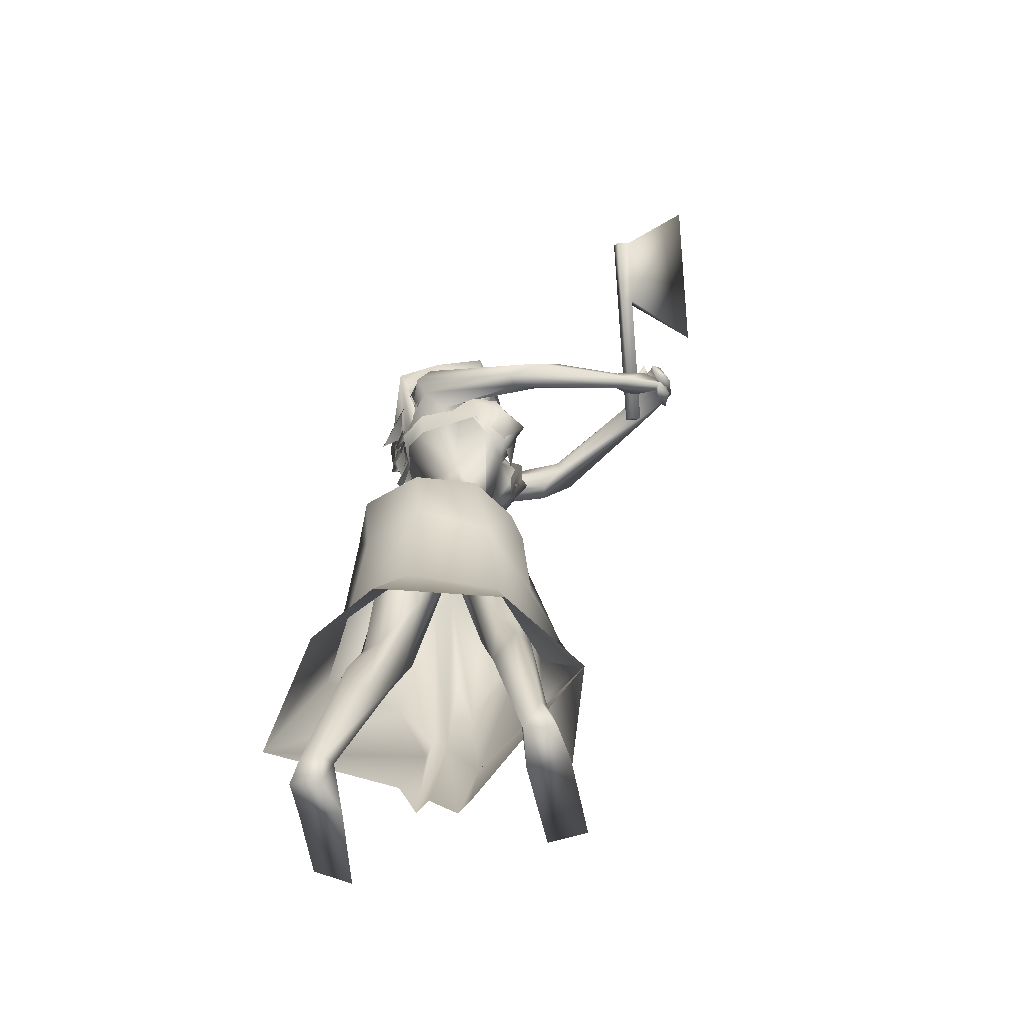
<metadata>
{"format":"obj","ext":"obj","renderer":"f3d","projection":"perspective","resolution":1024,"background":"white","views":[{"elev":-60.7,"azim":-76.8,"up":"+Z"}]}
</metadata>
<code>
o saree_Cylinder
v 0.2115 -0.007519 0.1284
v -0.1548 -0.4857 0.2411
v -0.5369 0.06626 0.2825
v -0.4307 0.2838 0.2507
v 0.1046 0.01634 1.348
v -0.1169 -0.1611 1.389
v 0.05372 -0.1961 1.216
v -0.08502 -0.2849 1.193
v -0.3153 0.02256 1.116
v -0.2285 0.2287 1.12
v 0.1124 0.238 1.277
v 0.1246 0.02545 1.255
v 0.000649 -0.1502 1.351
v -0.13 -0.2545 1.293
v -0.2974 -0.1671 1.266
v -0.3672 0.02461 1.265
v -0.2876 0.226 1.297
v -0.1154 0.3049 1.325
v -0.04894 0.1296 1.464
v 0.04964 0.07705 1.459
v 0.06633 -0.01994 1.459
v 0.009588 -0.1233 1.469
v -0.06987 -0.1195 1.469
v -0.1801 -0.1098 1.461
v -0.2182 0.008819 1.47
v -0.179 0.09438 1.46
v -0.01863 -0.2299 1.905
v 0.002606 -0.2634 1.909
v -0.1065 -0.2657 1.917
v 0.02457 -0.1273 1.485
v 0.05307 -0.09618 1.454
v 0.07646 -0.2481 1.321
v 0.1441 -0.1366 1.311
v -0.0287 -0.3001 0.9311
v 0.1783 -0.3732 0.2052
v 0.1557 -0.08292 1.212
v 0.08367 0.145 0.1385
v 0.1446 0.06721 0.1299
v 0.1571 0.09341 1.218
v 0.1807 -0.05345 0.135
v 0.2955 -0.2627 0.7594
v 0.3039 -0.09044 0.7663
v 0.1044 -0.2979 0.741
v 0.03123 -0.3773 0.6968
v 0.1791 0.1969 0.6785
v -0.2195 -0.2284 0.6718
v 0.1852 0.09743 0.4125
v 0.1022 -0.2982 0.4227
v -0.008896 -0.4415 0.4633
v -0.4318 -0.3068 0.2615
v -0.08922 0.5328 0.2127
v 0.2496 -0.05959 0.3779
v 0.2934 0.05996 0.5896
v 0.1803 0.1158 0.1275
v 0.1516 0.2596 0.9374
v 0.1859 -0.2147 0.8463
v -0.2286 -0.1974 1.051
v -0.2839 0.04962 0.7593
v -0.2321 0.2592 0.654
v 0.01432 0.3986 0.6921
v 0.2136 -0.1815 0.933
v 0.2898 -0.02311 0.7331
v 0.3022 0.1067 0.674
v 0.2417 0.01843 0.8897
v 0.002012 -0.3285 0.5444
v -0.2915 -0.134 1.963
v -0.2715 -0.1527 1.846
v 0.1306 -0.06584 1.846
v -0.2792 -0.06133 1.918
v 0.07017 0.05988 1.83
v 0.1299 -0.03142 1.924
v -0.2865 0.05518 1.908
v -0.2578 0.05364 1.828
v -0.04379 0.1906 1.832
v 0.0465 0.1696 1.899
v -0.2323 0.14 1.883
v -0.2073 0.1222 1.841
v -0.04402 0.2145 1.876
v -0.1281 0.1472 1.869
v -0.1207 0.142 1.843
v 0.161 -0.1619 1.864
v -0.2768 -0.232 1.921
v -0.1706 -0.2577 1.953
v 0.07404 -0.204 1.955
v -0.2611 -0.2185 1.954
v 0.1385 -0.159 1.958
v -0.1944 -0.2389 1.784
v 0.07745 -0.2033 1.789
v -0.05397 -0.2335 1.815
v 0.1133 -0.1269 1.796
v 0.01421 -0.2207 1.785
v -0.1608 -0.3124 1.893
v -0.1266 -0.2746 1.893
v -0.2663 -0.2588 1.852
v 0.0538 -0.2526 1.899
v 0.0863 -0.2663 1.894
v 0.1339 -0.2019 1.888
f 18 20 11
f 15 14 24
f 12 5 13
f 16 15 24
f 60 18 11
f 59 10 18
f 34 8 57
f 58 9 59
f 7 13 8
f 8 14 57
f 57 15 16
f 10 9 16
f 10 17 18
f 13 5 22
f 20 21 5
f 6 13 22
f 18 17 19
f 6 23 24
f 31 30 33
f 32 30 23
f 32 14 8
f 45 55 39
f 11 12 39
f 12 13 7
f 5 33 41
f 54 63 53
f 52 53 64
f 33 32 41
f 48 52 56
f 12 53 39
f 59 60 51
f 11 20 5
f 52 1 53
f 64 53 12
f 2 40 52
f 54 37 47
f 3 58 4
f 50 58 3
f 12 36 62
f 62 61 56
f 46 44 57
f 12 62 64
f 47 45 63
f 50 49 46
f 32 8 34
f 21 31 33
f 32 6 14
f 51 60 45
f 35 49 2
f 2 49 50
f 51 47 37
f 73 67 69
f 94 82 66
f 81 68 71
f 71 70 74
f 68 70 71
f 73 69 72
f 77 73 72
f 80 77 76
f 78 74 80
f 81 97 88
f 96 97 84
f 28 95 27
f 66 82 85
f 81 71 86
f 28 27 91
f 88 95 28
f 93 92 87
f 27 93 89
f 92 94 87
f 94 67 87
f 68 81 90
f 90 81 88
f 67 94 66
f 94 92 83
f 92 93 83
f 93 87 89
f 96 95 88
f 14 13 6
f 16 25 17
f 58 57 9
f 18 19 20
f 17 25 26
f 42 41 35
f 63 54 47
f 50 46 58
f 63 45 39
f 38 54 53
f 40 1 52
f 64 62 52
f 4 59 51
f 45 60 55
f 46 57 58
f 93 27 29
f 75 74 78
f 14 6 24
f 25 16 24
f 55 60 11
f 60 59 18
f 9 10 59
f 13 14 8
f 14 15 57
f 9 57 16
f 17 10 16
f 5 21 22
f 23 6 22
f 17 26 19
f 30 32 33
f 6 32 23
f 55 11 39
f 36 12 7
f 42 5 41
f 32 43 41
f 52 62 56
f 53 63 39
f 12 11 5
f 1 38 53
f 48 2 52
f 58 59 4
f 36 61 62
f 44 34 57
f 49 65 46
f 65 44 46
f 43 32 44
f 32 34 44
f 5 21 33
f 47 51 45
f 35 41 49
f 41 43 49
f 43 44 49
f 67 66 69
f 75 71 74
f 76 77 72
f 79 80 76
f 79 78 80
f 97 96 88
f 97 81 84
f 81 86 84
f 95 96 84
f 27 95 84
f 27 89 91
f 91 88 28
f 82 94 83
f 85 82 83
f 93 29 83
f 29 27 83
o body.001_omino.012
v -0.004281 -0.008764 1.233
v -0.1811 -0.000594 1.299
v -0.04479 0.2124 1.317
v -0.04129 -0.2121 1.314
v 0.04899 0.1878 1.254
v 0.04379 -0.1844 1.277
v -0.2052 0.1863 1.299
v -0.2023 -0.18 1.3
v 0.0662 0.01633 1.369
v 0.03579 -0.0958 1.403
v -0.2478 0.0832 1.235
v -0.2472 -0.08373 1.236
v -0.1479 0.1988 1.143
v -0.1676 0.1259 1.062
v -0.1679 -0.1245 1.069
v 0.06225 -0.04552 1.231
v -0.05135 0.08632 0.9578
v -0.05369 -0.08975 0.967
v 0.08056 -0.2443 0.7618
v 0.1205 0.1956 0.771
v 0.08286 0.1351 0.7948
v 0.09663 -0.1321 0.7825
v 0.02445 -0.1182 0.76
v 0.07576 0.2193 0.6319
v -0.1275 0.2035 0.3858
v -0.1288 -0.1973 0.4077
v -0.1396 0.2782 0.5092
v -0.1383 -0.272 0.5289
v 0.2212 0.3567 -0.05874
v 0.2204 -0.4052 -0.06337
v -0.147 0.3063 -0.07284
v -0.1731 -0.3017 -0.0468
v -0.1799 0.3676 0.01074
v 0.2241 0.3136 -0.09489
v -0.1405 0.4044 -0.04863
v -0.1581 -0.3957 -0.03004
v 0.1714 0.4189 -0.0709
v -0.1768 0.2952 0.000721
v -0.01696 0.4147 -0.02956
v -0.01984 -0.4071 -0.01862
v -0.005092 0.2837 -0.04719
v -0.02939 -0.277 -0.03669
v -0.1132 0.2861 0.04753
v -0.116 -0.2829 0.06158
v 0.2168 -0.2836 -0.08081
v -0.2068 0.06489 1.398
v -0.219 -0.05559 1.395
v -0.2353 -0.08521 2.073
v 0.1747 0.02154 1.995
v -0.3515 0.02785 1.971
v -0.3184 -0.01858 2.125
v -0.06461 0.0932 1.635
v 0.001195 0.1062 1.673
v -0.1721 -0.05769 1.682
v 0.09852 -0.05858 1.803
v -0.2171 -0.1789 1.798
v 0.006827 0.1728 1.958
v -0.235 0.1295 1.951
v -0.006443 -0.04101 2.088
v -0.1244 -0.01431 2.157
v 0.04024 0.001115 2.106
v -0.0168 0.07752 2.186
v -0.1712 0.0466 2.173
v -0.1665 0.1428 2.157
v 0.1042 -0.01858 1.975
v -0.2798 -0.02629 1.949
v 0.0351 0.09341 1.464
v -0.1552 -0.004697 1.649
v -0.1245 0.1568 1.926
v -0.04451 -0.01462 2.153
v -0.07294 -0.7419 2.262
v -0.04768 -0.757 2.303
v -0.007327 -0.8073 2.29
v -0.004699 -0.8714 2.226
v -0.0737 -0.778 2.249
v -0.05156 -0.7659 2.221
v -0.07871 -0.8169 2.141
v -0.01807 -0.8456 2.211
v -0.03697 -0.7176 2.229
v -0.06973 -0.722 2.239
v -0.1084 -0.8346 2.137
v -0.1173 -0.7825 2.24
v -0.0273 -0.8276 2.242
v -0.1219 -0.8168 2.251
v -0.0624 -0.8555 2.241
v -0.1058 -0.85 2.276
v 0.01733 -0.8409 2.18
v -0.1218 -0.8386 2.176
v 0.02484 -0.8427 2.224
v -0.1546 -0.8257 2.205
v -0.07816 -0.8772 2.208
v -0.02779 -0.8145 2.146
v -0.05996 -0.8329 2.178
v -0.07138 -0.771 2.247
v -0.07548 -0.7776 2.283
v -0.1158 -0.7985 2.235
v -0.008248 -0.8097 2.261
v -0.1413 -0.7907 2.252
v -0.01773 -0.807 2.232
v -0.04306 -0.8651 2.166
v -0.02743 -0.1567 2.361
v -0.1091 -0.1399 2.479
v 0.01768 -0.09666 2.485
v -0.06077 -0.1331 2.341
v -0.01405 -0.1171 2.343
v -0.01858 -0.177 2.286
v -0.1201 -0.1537 2.383
v 0.04216 -0.09838 2.39
v -0.04015 -0.1368 2.501
v -0.1395 -0.1258 2.333
v 0.04415 -0.06314 2.341
v -0.04186 -0.1569 2.26
v -0.07483 -0.1086 2.179
v -0.01968 -0.108 2.167
v -0.1582 -0.000199 2.235
v -0.005364 0.02897 2.235
v -0.2037 -0.02168 2.378
v 0.02785 0.05736 2.388
v -0.000149 -0.1149 2.236
v -0.1919 -0.01524 2.314
v 0.02002 0.05583 2.323
v -0.05374 -0.05631 2.175
v -0.06541 0.1042 2.241
v -0.1387 0.08936 2.281
v -0.15 0.09305 2.215
v -0.1971 0.08076 2.374
v -0.03913 0.1342 2.381
v -0.129 0.1369 2.396
v -0.2013 -0.04365 2.458
v 0.03324 0.03636 2.468
v -0.1748 0.07576 2.515
v -0.03383 0.1114 2.505
v -0.1304 -0.007209 2.547
v -0.02389 0.02485 2.534
v -0.2694 -0.09564 2.034
v 0.1226 -0.09109 1.985
v 0.05217 -0.06349 1.458
v 0.04158 -0.1077 1.551
v 0.06386 -0.06189 1.538
v 0.06293 -0.1002 1.532
v -0.1773 -0.2997 1.888
v -0.182 -0.298 1.893
v -0.09814 -0.254 1.866
v 0.1134 -0.152 1.801
v 0.08618 -0.2515 1.89
v -0.008133 -0.2391 1.871
v 0.087 -0.25 1.895
v 0.06358 0.03598 1.223
v 0.01023 -0.2121 1.795
v -0.1524 -0.2432 1.787
v 0.04258 -0.1683 1.773
v -0.08648 0.1199 1.465
v -0.1699 -0.07442 1.488
v -0.02932 -0.1367 1.473
v -0.0609 -0.1966 1.885
v -0.05478 -0.1984 1.844
v -0.1775 -0.2369 1.785
v 0.07929 -0.1831 1.788
v -0.1181 -0.2125 1.776
v 0.1561 -0.1463 1.859
v -0.2759 -0.2333 1.853
v -0.3123 -0.3121 1.948
v -0.2639 -0.3896 1.992
v -0.2822 -0.3323 2.027
v -0.3253 -0.3249 2.059
v -0.3804 0.005883 2.09
v -0.3607 -0.4078 1.996
v -0.2933 -0.4821 2.095
v -0.3603 -0.3007 1.946
v 0.1865 -0.3154 2.038
v 0.1485 -0.3868 2.085
v 0.1421 -0.3823 2.129
v 0.2327 -0.2994 2.039
v 0.1841 -0.3286 2.16
v 0.1766 -0.4936 2.191
v 0.2427 -0.4047 2.102
v -0.1702 -0.6841 2.17
v -0.1384 -0.6748 2.197
v -0.1025 -0.6702 2.181
v -0.1284 -0.695 2.121
v -0.1602 -0.7203 2.135
v 0.08323 -0.698 2.236
v 0.01614 -0.7094 2.268
v 0.07438 -0.7487 2.213
v 0.004872 -0.7024 2.238
v 0.0514 -0.7494 2.202
v -0.1778 -0.3545 0.06836
v -0.1204 -0.3618 0.1199
v -0.06187 -0.3242 0.05809
v -0.1082 0.366 0.09961
v -0.1502 0.3467 0.1727
v -0.07917 0.3281 0.04866
v 0.04477 -0.1681 0.6424
v -0.07515 -0.1992 0.7335
v 0.0965 -0.2033 0.6883
v -0.05403 -0.255 0.7383
v -0.01852 -0.293 0.6405
v 0.02607 0.1488 0.6659
v -0.07256 0.2062 0.7227
v -0.0515 0.262 0.7297
v 0.084 0.2561 0.7165
v -0.01317 0.298 0.6484
v -0.2606 -0.08261 2.014
v -0.383 0.05345 2.029
v 0.08961 -0.0577 2.034
v 0.09497 -0.04369 2.039
v 0.1367 -0.005102 2.14
v 0.1857 0.02697 2.124
v 0.1965 0.04893 2.043
v 0.06455 -0.06565 2.07
v -0.2333 0.01429 2.102
v -0.07283 -0.03 2.042
v -0.1401 -0.0687 2.068
v -0.02048 -0.1378 2.011
v 0.1368 -0.1558 1.946
v -0.2614 -0.2223 1.948
v -0.06532 -0.1424 1.96
v -0.1837 -0.2218 1.974
v -0.09839 -0.1815 1.983
v -0.008131 -0.1976 1.977
f 287 299 298
f 129 284 125
f 141 129 123
f 292 286 141
f 141 139 129
f 116 285 286
f 298 299 102
f 107 292 119
f 298 102 117
f 116 292 107
f 299 297 100
f 105 293 101
f 297 296 110
f 112 291 105
f 164 100 104
f 102 100 164
f 251 101 103
f 251 250 101
f 143 99 109
f 98 245 234
f 234 113 98
f 102 164 106
f 249 104 108
f 250 144 109
f 104 110 111
f 110 104 100
f 108 111 114
f 109 112 105
f 109 99 115
f 245 118 117
f 114 98 99
f 98 115 99
f 101 116 103
f 98 295 245
f 98 113 120
f 296 124 122
f 295 98 114
f 291 115 123
f 132 130 288
f 299 124 297
f 293 125 294
f 142 286 127
f 286 142 141
f 262 275 276
f 136 138 128
f 134 131 136
f 129 133 284
f 127 286 137
f 134 126 131
f 131 140 138
f 315 316 313
f 240 253 316
f 304 307 303
f 307 304 158
f 257 152 233
f 303 152 302
f 153 232 300
f 266 259 277
f 266 278 264
f 265 275 262
f 268 269 303
f 261 276 260
f 272 305 271
f 270 267 146
f 267 268 302
f 306 270 146
f 301 161 147
f 146 154 306
f 236 164 248
f 250 249 143
f 236 253 235
f 235 253 107
f 107 256 153
f 162 150 149
f 163 155 151
f 154 149 165
f 304 305 159
f 148 308 160
f 263 160 161
f 162 302 150
f 163 151 300
f 169 170 280
f 151 251 153
f 275 168 176
f 278 179 274
f 137 285 133
f 179 182 180
f 176 173 174
f 175 191 177
f 278 178 182
f 183 169 192
f 173 180 174
f 198 201 209
f 183 170 169
f 197 189 184
f 184 189 186
f 179 172 168
f 191 192 193
f 169 177 195
f 192 169 195
f 193 192 195
f 173 176 196
f 193 177 191
f 186 197 184
f 185 188 187
f 182 178 197
f 188 171 183
f 181 175 190
f 180 186 189
f 180 182 186
f 187 183 181
f 175 171 190
f 197 178 189
f 190 171 188
f 204 198 199
f 200 198 205
f 206 199 198
f 198 200 206
f 207 201 198
f 202 198 203
f 207 209 201
f 203 208 202
f 216 208 203
f 216 209 211
f 207 204 226
f 205 208 227
f 226 214 207
f 208 205 198
f 214 226 228
f 208 213 218
f 207 214 217
f 210 212 219
f 277 176 174
f 177 282 283
f 177 280 282
f 174 178 277
f 279 273 272
f 279 170 281
f 275 274 179
f 283 171 175
f 168 275 179
f 177 283 175
f 221 212 217
f 226 204 199
f 205 227 200
f 224 215 218
f 229 227 224
f 228 229 224
f 225 223 228
f 221 225 220
f 221 223 225
f 200 231 230
f 217 223 221
f 224 218 220
f 200 227 231
f 230 231 228
f 159 306 154
f 227 229 231
f 207 212 210
f 208 211 213
f 210 209 207
f 216 211 208
f 222 160 212
f 159 220 213
f 160 157 212
f 219 157 167
f 167 213 219
f 212 221 222
f 220 222 221
f 160 308 157
f 155 161 220
f 220 154 166
f 255 248 152
f 309 167 310
f 177 169 280
f 285 284 133
f 285 137 286
f 132 287 136
f 134 289 126
f 289 134 136
f 131 289 140
f 289 131 126
f 136 287 289
f 234 106 236
f 311 312 307
f 145 148 232
f 145 232 313
f 258 313 232
f 153 258 232
f 307 312 233
f 152 303 233
f 130 128 135
f 130 132 128
f 253 256 107
f 236 248 253
f 235 234 237
f 237 234 236
f 236 235 237
f 156 167 309
f 152 164 150
f 256 240 247
f 253 240 256
f 255 241 244
f 239 258 254
f 246 244 243
f 317 243 244
f 314 252 317
f 252 314 316
f 240 316 239
f 239 316 315
f 270 281 283
f 149 150 249
f 163 147 155
f 146 162 154
f 243 252 253
f 252 243 317
f 243 253 246
f 253 252 316
f 246 253 248
f 312 257 233
f 261 260 300
f 300 260 259
f 280 271 269
f 273 281 270
f 267 283 268
f 274 265 264
f 124 299 288
f 275 265 274
f 280 269 282
f 279 272 280
f 124 130 135
f 288 130 124
f 122 135 295
f 121 295 289
f 298 121 289
f 232 148 261
f 120 119 290
f 121 117 295
f 163 259 147
f 147 266 301
f 263 262 148
f 313 316 310
f 271 304 303
f 273 306 305
f 316 314 309
f 158 156 311
f 148 145 308
f 307 233 303
f 294 285 116
f 138 140 128
f 101 294 116
f 111 296 114
f 112 115 291
f 251 103 107
f 108 99 143
f 125 284 294
f 117 102 106
f 103 116 107
f 113 107 119
f 98 120 115
f 295 117 118
f 114 122 295
f 115 120 123
f 120 290 123
f 297 124 296
f 293 291 125
f 138 136 131
f 139 142 137
f 139 137 129
f 142 127 137
f 128 132 136
f 129 137 133
f 128 140 135
f 141 142 139
f 259 260 277
f 269 271 303
f 272 273 305
f 263 264 265
f 263 265 262
f 301 264 263
f 301 266 264
f 162 267 302
f 155 166 165
f 235 107 234
f 305 306 159
f 277 276 176
f 283 281 171
f 173 172 180
f 191 181 192
f 181 183 192
f 175 181 191
f 183 171 170
f 190 188 185
f 190 185 187
f 172 173 196
f 176 168 194
f 168 172 194
f 172 196 194
f 196 176 194
f 193 195 177
f 186 182 197
f 187 188 183
f 174 180 189
f 187 181 190
f 178 174 189
f 216 203 209
f 215 227 208
f 212 207 217
f 215 208 218
f 211 210 219
f 213 211 219
f 218 213 220
f 178 278 277
f 281 170 171
f 214 223 217
f 226 199 230
f 199 206 230
f 228 226 230
f 210 211 209
f 167 159 213
f 212 157 219
f 156 158 167
f 222 161 160
f 158 159 167
f 161 222 220
f 310 157 308
f 144 250 143
f 106 164 236
f 309 314 311
f 308 145 310
f 167 157 310
f 315 313 239
f 257 312 244
f 258 239 313
f 317 244 312
f 241 257 244
f 152 257 241
f 234 245 106
f 234 107 113
f 153 256 254
f 150 164 249
f 250 149 249
f 165 149 250
f 151 165 250
f 250 251 151
f 256 247 254
f 258 153 254
f 280 272 271
f 268 282 269
f 260 276 277
f 273 279 281
f 290 119 292
f 121 298 117
f 232 261 300
f 163 300 259
f 306 273 270
f 271 305 304
f 309 311 156
f 311 317 312
f 311 314 317
f 123 129 125
f 290 141 123
f 290 292 141
f 292 116 286
f 299 100 102
f 297 110 100
f 293 294 101
f 296 111 110
f 291 293 105
f 249 164 104
f 250 105 101
f 144 143 109
f 143 249 108
f 105 250 109
f 108 104 111
f 99 108 114
f 112 109 115
f 106 245 117
f 295 118 245
f 113 119 120
f 114 296 122
f 125 291 123
f 287 132 288
f 261 262 276
f 278 266 277
f 302 268 303
f 267 162 146
f 161 155 147
f 164 152 248
f 251 107 153
f 154 162 149
f 155 165 151
f 166 154 165
f 158 304 159
f 263 148 160
f 301 263 161
f 302 152 150
f 151 153 300
f 170 279 280
f 276 275 176
f 172 179 180
f 179 278 182
f 203 198 209
f 204 207 198
f 202 208 198
f 223 214 228
f 227 215 224
f 225 228 224
f 225 224 220
f 206 200 230
f 231 229 228
f 220 159 154
f 166 155 220
f 241 255 152
f 240 239 238
f 247 240 238
f 248 255 244
f 242 248 244
f 238 239 247
f 239 254 247
f 248 242 246
f 242 244 246
f 267 270 283
f 283 282 268
f 278 274 264
f 299 287 288
f 122 124 135
f 135 140 295
f 295 140 289
f 287 298 289
f 148 262 261
f 259 266 147
f 145 313 310
f 310 316 309
f 307 158 311
f 284 285 294
o hair.003_omino.013
v -0.1431 0.1569 2.175
v 0.0487 0.1633 2.156
v -0.1879 -0.000624 2.455
v 0.05982 0.03809 2.376
v 0.0512 0.1629 2.099
v -0.0612 0.07367 2.438
v -0.014 0.04154 2.511
v -0.2987 0.0707 2.065
v 0.05316 0.125 2.195
v -0.295 0.07268 2.17
v -0.2642 0.00481 2.287
v -0.1941 0.1817 1.862
v -0.1661 0.1147 1.975
v -0.103 0.169 1.924
v -0.1391 0.1664 1.972
v -0.2242 0.1046 1.945
v -0.003443 0.165 1.94
v 0.03884 0.1708 2.033
v -0.05459 0.01961 2.536
v -0.1351 0.03053 2.473
v -0.2335 -0.04075 2.366
v -0.1689 -0.01543 2.502
v -0.0532 0.2529 2.152
v 0.03465 0.2169 2.119
v -0.2426 0.1209 2.189
v -0.03815 0.174 2.105
v -0.3294 0.1435 2.22
v -0.2099 0.177 2.408
v -0.2878 0.009155 2.343
v 0.07946 0.1511 2.31
v -0.2369 0.05897 2.249
v 0.007483 0.1109 2.214
v 0.01204 0.2312 2.337
v -0.2259 0.1316 1.914
v -0.2742 0.1104 2.048
v -0.1728 0.1622 1.865
v -0.2135 0.1365 1.877
v -0.03546 0.2004 1.993
v -0.2317 0.1061 2.11
v -0.2605 0.08861 2.002
v -0.2666 0.1063 1.897
v -0.1156 0.2114 1.883
v -0.1296 0.1986 1.984
v -0.2626 0.09227 2.08
v -0.1448 -0.1172 2.391
v -0.1474 -0.1469 2.373
v -0.1217 -0.1428 2.389
v -0.1054 -0.1584 2.383
v -0.2247 -0.08203 2.346
v -0.07088 -0.1841 2.408
v 0.05055 -0.091 2.419
v -0.01975 -0.1827 2.429
v 0.03063 -0.1794 2.401
v 0.03103 -0.07712 2.423
v 0.07021 0.001105 2.38
v -0.2306 0.1405 1.933
v -0.09132 0.2258 1.888
v -0.05921 0.1883 1.989
v -0.3078 0.0836 1.975
v -0.02585 -0.158 2.493
v -0.02893 0.07527 2.576
v -0.1821 0.0745 2.543
v -0.04792 -0.03964 2.583
v -0.1685 -0.1389 2.434
v 0.03982 -0.02985 2.42
v 0.05819 -0.08173 2.476
v -0.1008 -0.1605 2.488
v -0.02804 0.2195 2.187
v -0.1179 0.1715 2.244
v 0.03846 0.1922 2.165
v -0.1075 0.1631 2.116
v 0.05984 0.1706 2.1
v -0.06842 0.0946 2.439
v -0.1989 0.01969 2.456
v 0.008544 0.07297 2.486
v -0.3129 0.08864 2.088
v 0.05439 0.1477 2.214
v -0.2929 0.08708 2.191
v -0.2744 0.03537 2.288
v -0.1776 0.1506 1.988
v -0.1157 0.2082 1.94
v -0.1508 0.2023 1.988
v -0.2083 0.2251 1.882
v -0.01615 0.201 1.95
v 0.004932 0.1937 1.95
v -0.06043 0.03678 2.535
v -0.1415 0.04992 2.473
v 0.03436 0.06124 2.366
v -0.2504 -0.01913 2.379
v -0.1751 0.002873 2.501
v -0.1321 -0.1407 2.271
v -0.1657 -0.03055 2.258
v -0.1713 -0.12 2.342
v -0.1126 -0.1374 2.486
v -0.1164 -0.1614 2.361
v -0.168 -0.1149 2.419
v -0.2136 -0.08789 2.264
v -0.2073 0.02849 2.282
v -0.2242 -0.05752 2.347
v -0.2071 -0.1378 2.343
v -0.1976 -0.004191 2.427
v -0.146 -0.12 2.512
v 0.02691 0.0186 2.282
v 0.03606 -0.0313 2.247
v 0.05703 -0.04005 2.333
v 0.0205 -0.07113 2.445
v 0.02225 0.001083 2.361
v 0.06896 -0.07395 2.429
v -0.1833 -0.04861 2.335
v -0.1947 0.1685 2.274
v -0.2353 0.002398 2.376
v -0.2424 0.01731 2.433
v -0.1606 -0.07575 2.516
v -0.2014 -0.1412 2.498
v 0.07409 0.008864 2.519
f 318 330 332
f 327 330 318
f 339 338 320
f 318 337 320
f 326 321 319
f 322 331 334
f 333 329 327
f 335 322 334
f 324 336 323
f 345 379 350
f 340 354 373
f 340 373 344
f 385 343 341
f 350 341 340
f 342 348 346
f 340 345 350
f 348 381 346
f 385 341 347
f 347 382 349
f 344 373 351
f 353 360 354
f 359 353 340
f 341 343 375
f 341 355 374
f 367 381 364
f 376 358 357
f 362 363 364
f 370 371 368
f 370 368 377
f 382 368 372
f 369 370 377
f 377 367 369
f 381 366 362
f 352 361 344
f 347 432 383
f 352 344 376
f 382 383 368
f 380 378 379
f 346 431 380
f 384 380 431
f 380 377 383
f 380 383 432
f 432 347 378
f 386 388 389
f 319 324 323
f 387 392 390
f 388 397 399
f 395 397 388
f 390 404 386
f 395 386 404
f 391 406 396
f 394 392 387
f 389 388 398
f 412 410 409
f 392 403 390
f 392 394 405
f 417 416 415
f 413 410 411
f 419 418 416
f 424 422 421
f 430 429 428
f 425 422 423
f 428 427 426
f 381 384 431
f 332 322 318
f 318 322 319
f 318 323 337
f 327 318 320
f 320 328 327
f 324 319 321
f 322 332 331
f 327 329 330
f 325 333 327
f 345 340 344
f 341 350 347
f 346 345 344
f 379 345 346
f 378 347 350
f 340 353 354
f 342 361 356
f 344 358 376
f 340 341 359
f 341 374 359
f 367 364 365
f 377 384 367
f 384 381 367
f 368 383 377
f 384 377 380
f 346 381 431
f 380 432 378
f 386 395 388
f 388 399 398
f 395 400 397
f 393 400 395
f 389 401 402
f 407 406 391
f 411 410 412
f 423 422 424
f 338 328 320
f 379 378 350
f 344 342 346
f 349 385 347
f 358 344 351
f 355 341 375
f 381 362 364
f 361 342 344
f 382 347 383
f 379 346 380
f 387 386 389
f 318 319 323
f 386 387 390
f 391 395 404
f 395 391 396
f 401 389 398
f 408 412 409
f 414 417 415
f 417 419 416
f 420 424 421
f 426 430 428
o axe_Cylinder.001
v 0.05283 -0.7173 2.188
v -0.516 -0.8054 2.587
v 0.03292 -0.7358 2.156
v -0.5359 -0.824 2.554
v 0.01826 -0.698 2.143
v -0.5506 -0.7862 2.542
v 0.03817 -0.6795 2.176
v -0.5307 -0.7676 2.574
v -0.328 -0.7763 2.455
v -0.3479 -0.7948 2.423
v -0.3626 -0.7571 2.41
v -0.3427 -0.7385 2.443
v -0.1218 -0.9806 2.464
v -0.5325 -1.044 2.751
f 442 436 443
f 436 434 440
f 444 440 441
f 443 438 440
f 433 435 439
f 433 441 435
f 435 442 437
f 439 444 433
f 437 443 439
f 436 438 443
f 438 436 440
f 440 434 441
f 444 443 440
f 435 437 439
f 441 442 435
f 442 443 437
f 444 441 433
f 443 444 439
f 434 436 446
f 441 434 445
f 436 442 446
f 442 441 445
f 434 446 445
f 442 445 446

</code>
